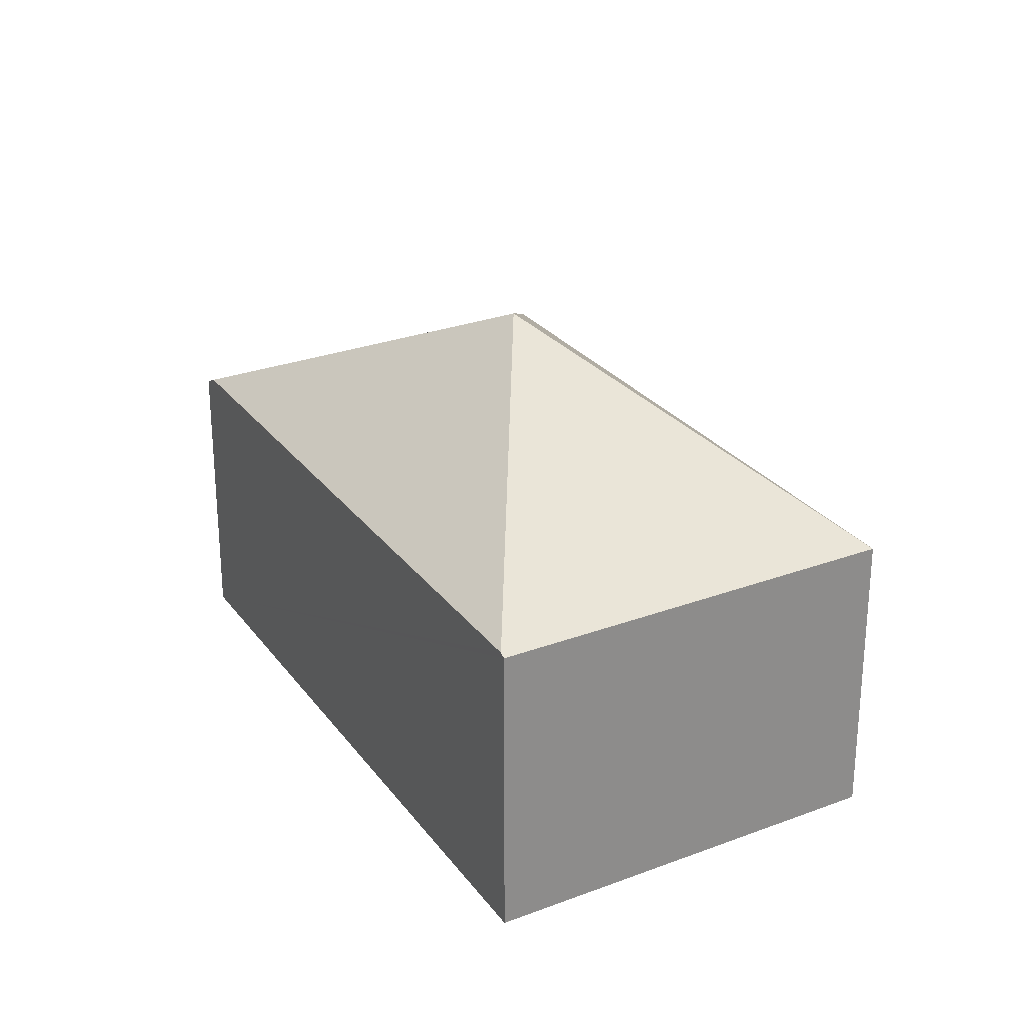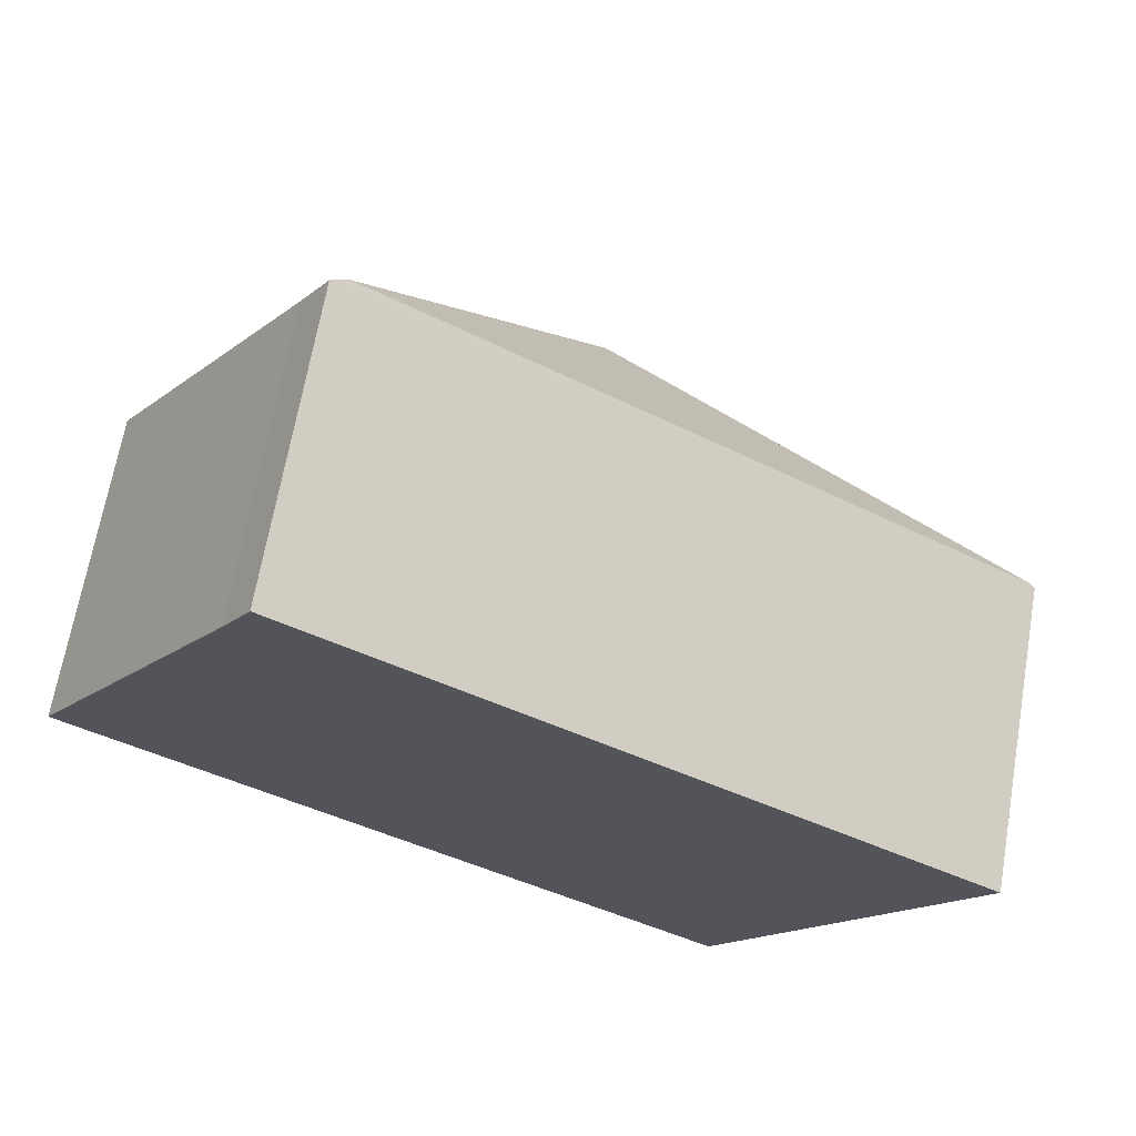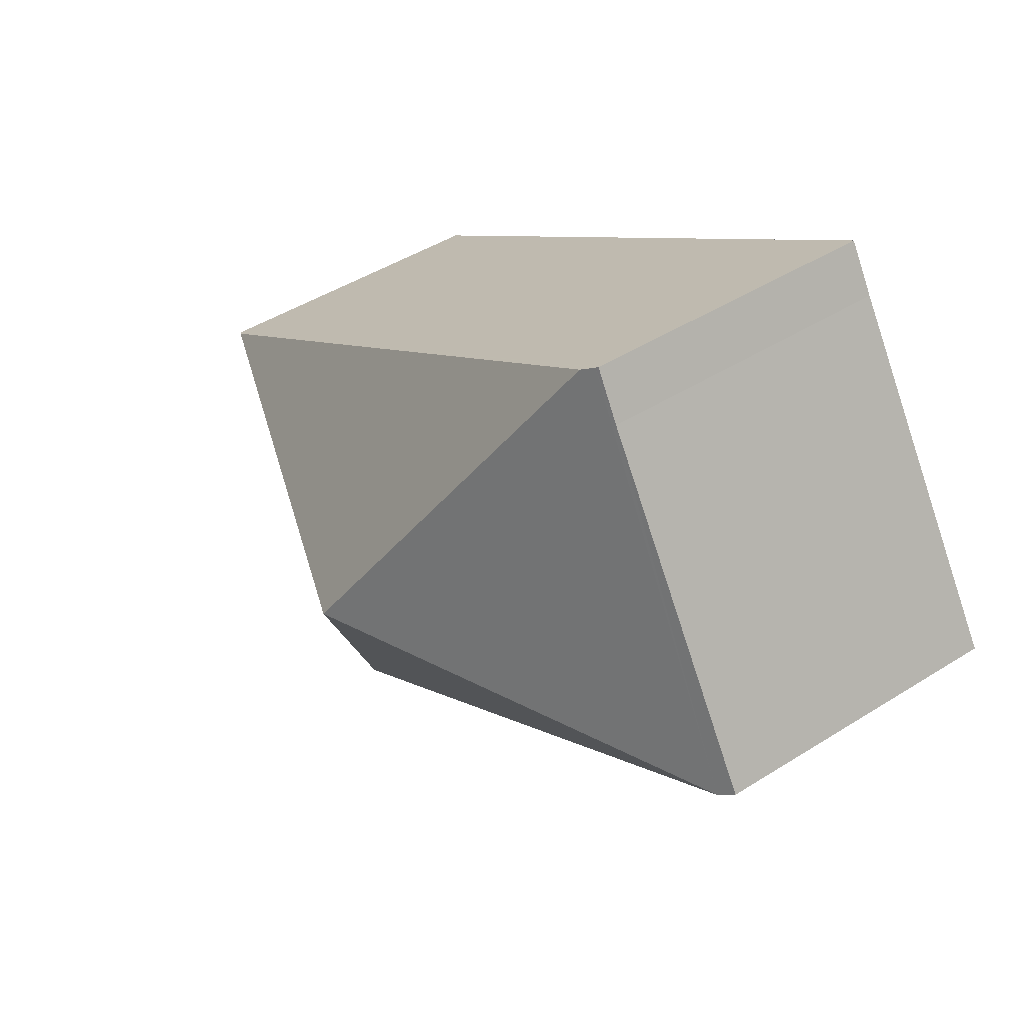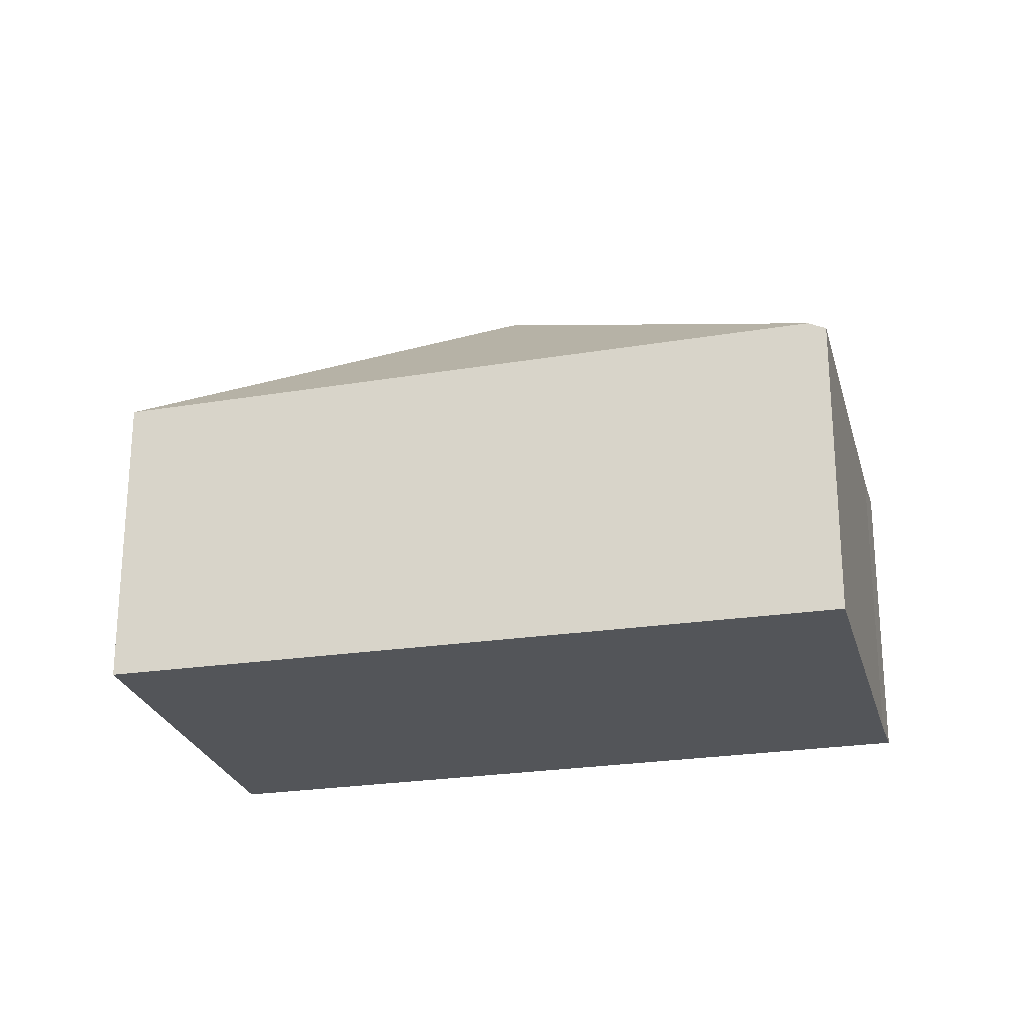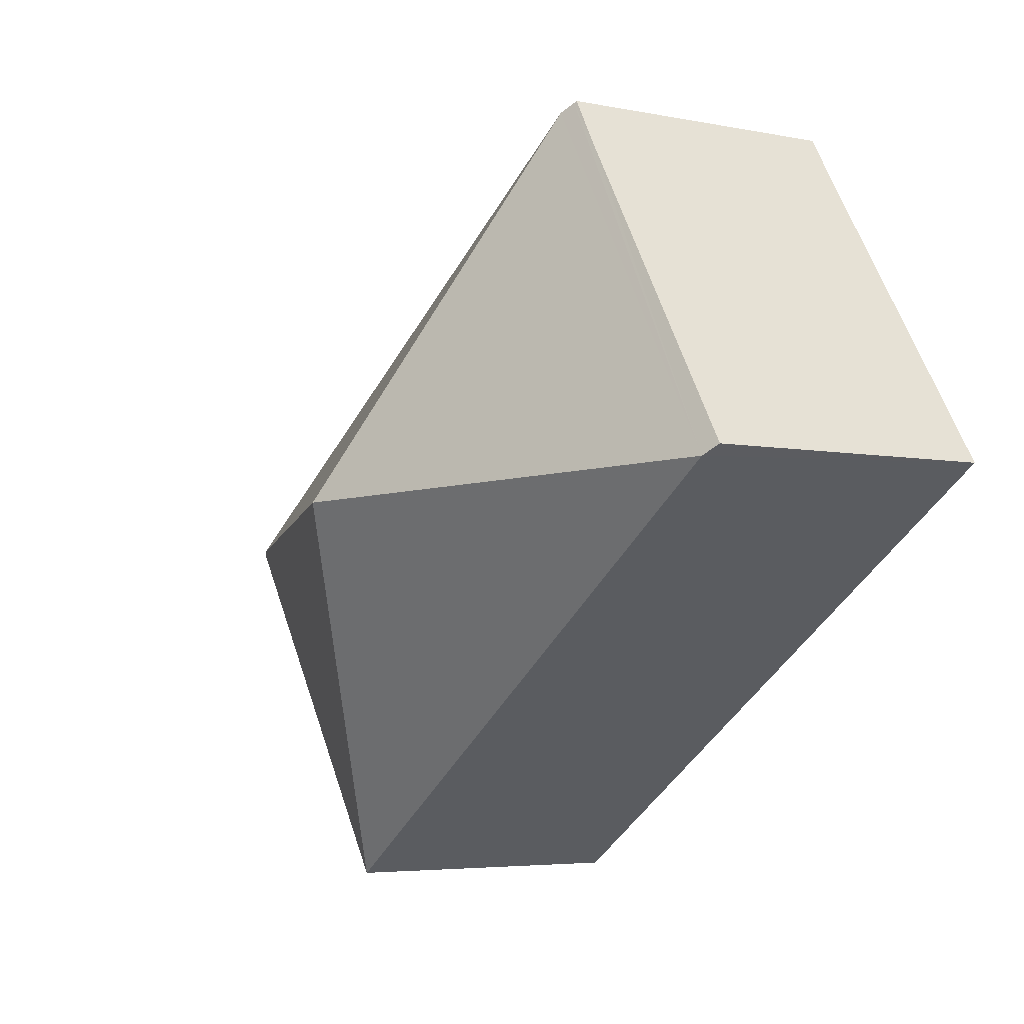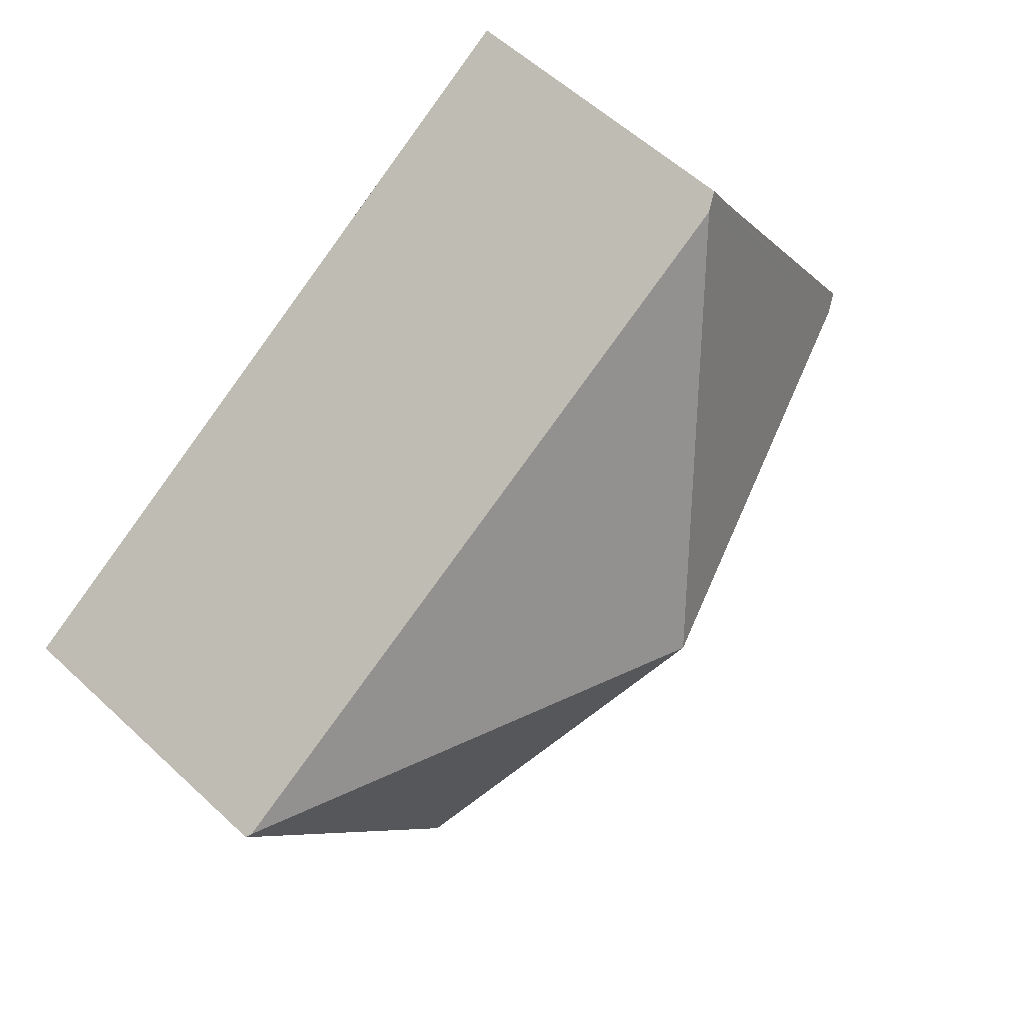
<metadata>
{"format":"obj","ext":"obj","renderer":"f3d","projection":"perspective","resolution":1024,"background":"white","views":[{"elev":26.3,"azim":94.1,"up":"+Y"},{"elev":67.2,"azim":9.9,"up":"+Z"},{"elev":45.1,"azim":-126.2,"up":"+Z"},{"elev":-24.1,"azim":-132.6,"up":"+Y"},{"elev":-4.7,"azim":-122.8,"up":"+Z"},{"elev":57.0,"azim":134.1,"up":"+Z"}]}
</metadata>
<code>
v  2.648 3.404 4.043
v  2.29 3.402 3.532
v  2.618 3.388 4.062
v  0.173 3.556 -0.113
v  0 3.462 2.12e-16
v  2.794 3.482 3.951
v  4.964 5.404 -0.324
v  9.947 3.482 -0.543
v  7.169 3.446 -4.675
v  10.01 3.45 -0.581
v  0 0 0
v  2.29 -2.163e-16 3.532
v  2.618 -2.487e-16 4.062
v  9.947 3.325e-17 -0.543
v  10.01 3.558e-17 -0.581
v  2.648 -2.476e-16 4.043
v  2.794 -2.419e-16 3.951
v  7.169 2.863e-16 -4.675
v  0.173 6.919e-18 -0.113
g defaultobject
f 1 2 3
f 2 4 5
f 4 2 1
f 4 1 6
f 4 6 7
f 6 8 7
f 9 8 10
f 8 9 7
f 9 4 7
f 11 2 5
f 2 11 12
f 12 3 2
f 3 12 13
f 1 8 6
f 8 1 3
f 8 3 13
f 8 13 10
f 10 13 14
f 10 14 15
f 14 13 16
f 14 16 17
f 15 9 10
f 9 15 18
f 4 11 5
f 11 4 9
f 11 9 19
f 19 9 18
f 14 18 15
f 18 14 17
f 18 17 16
f 18 16 13
f 18 13 12
f 18 12 11
f 18 11 19

</code>
